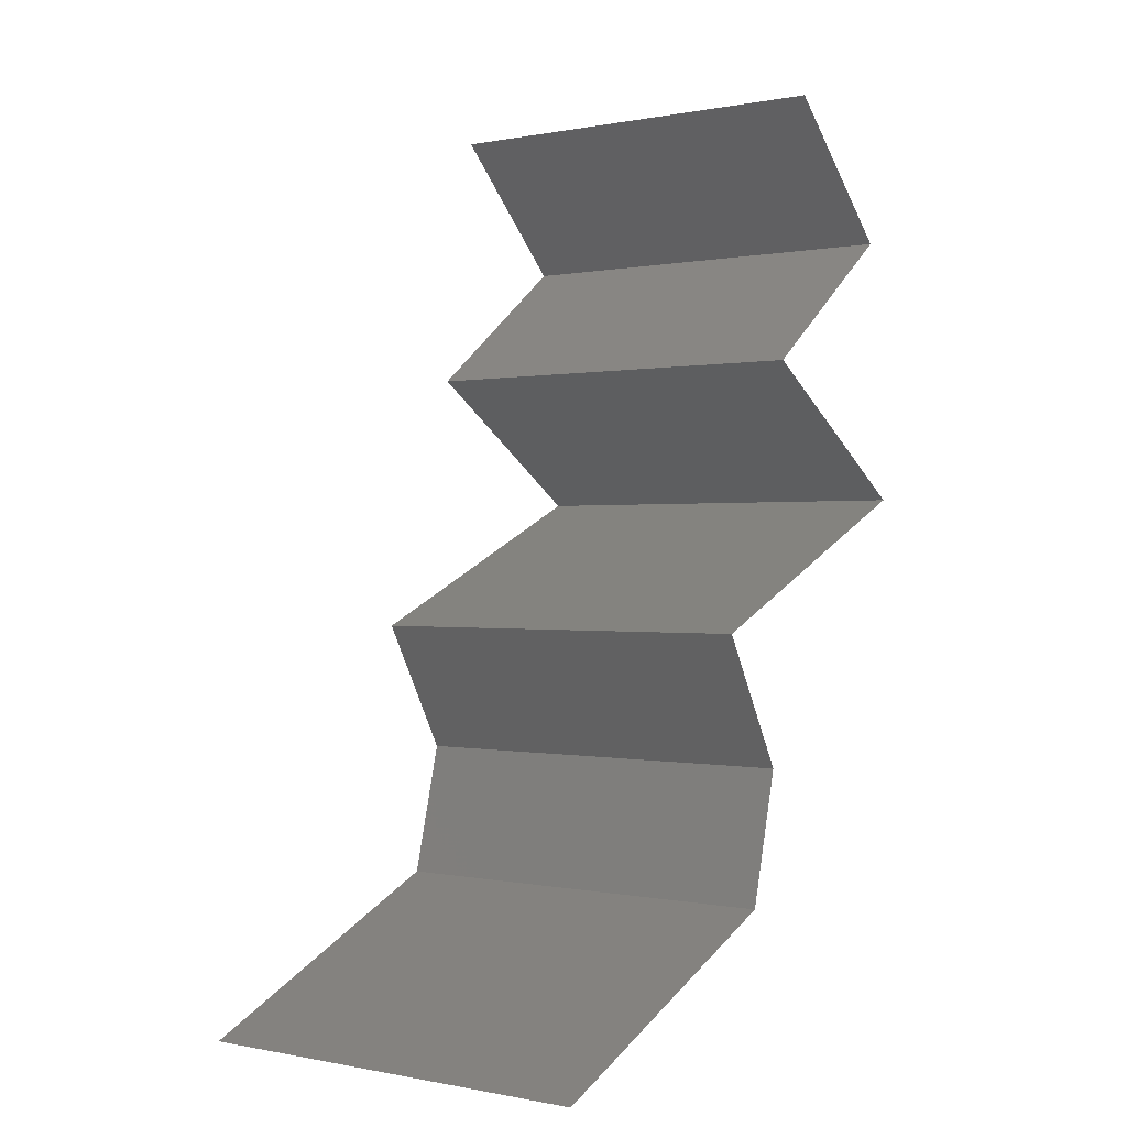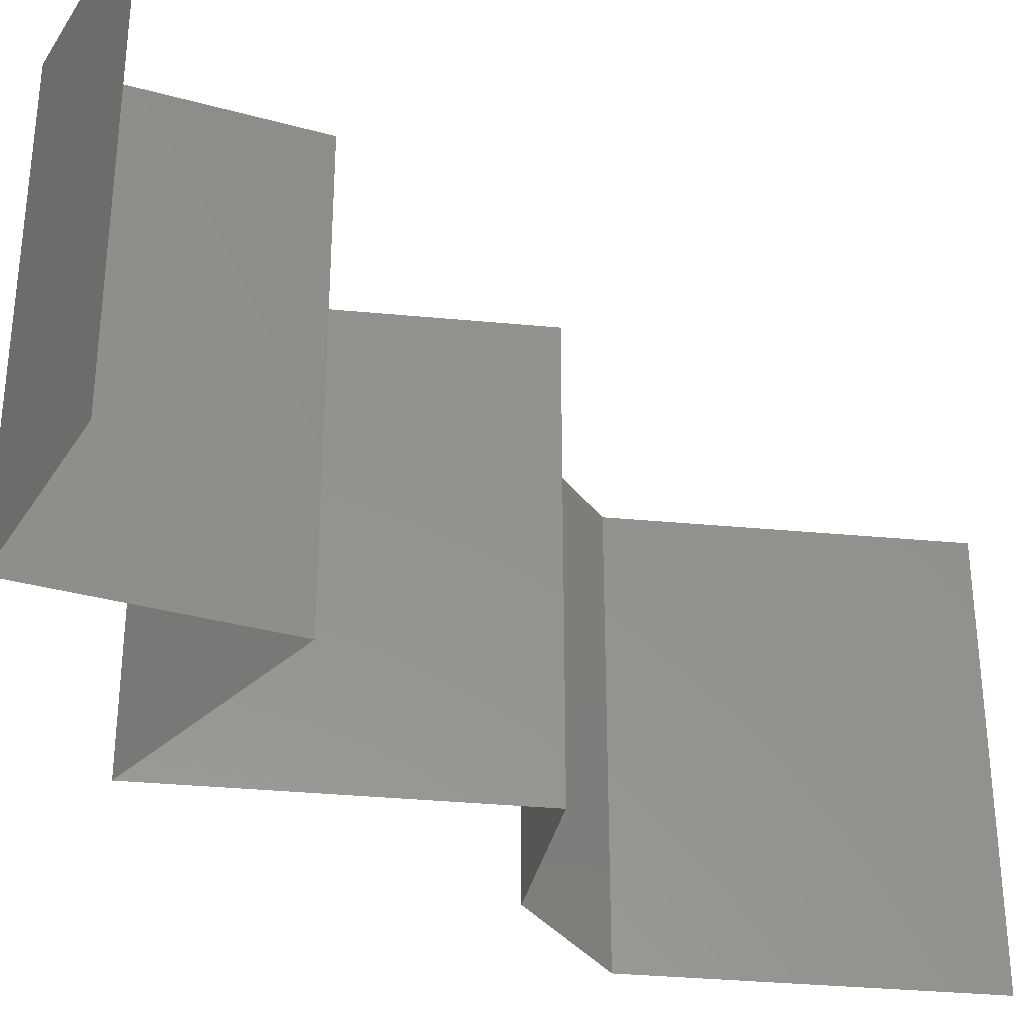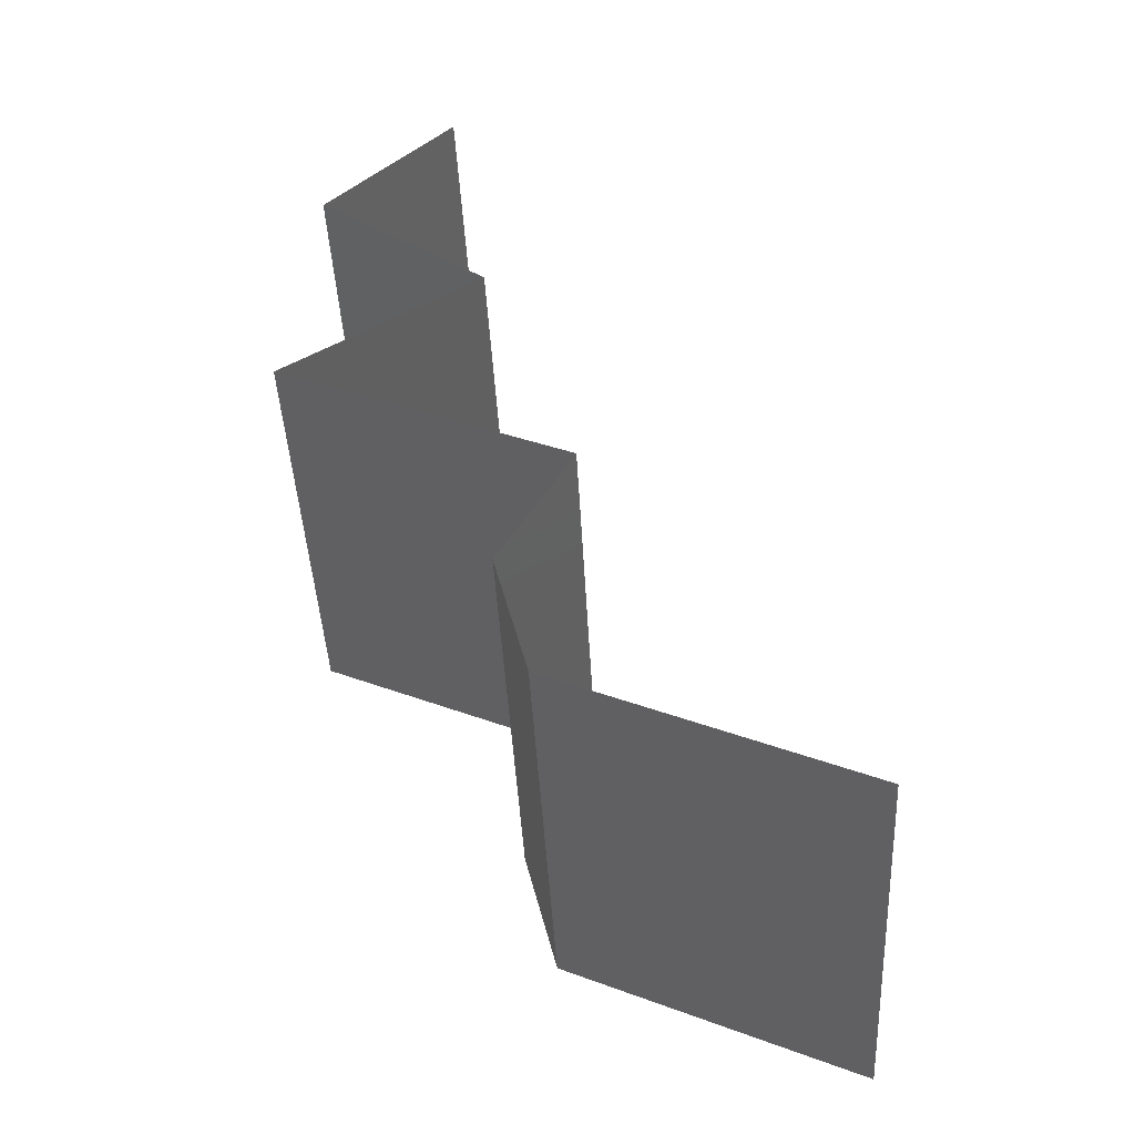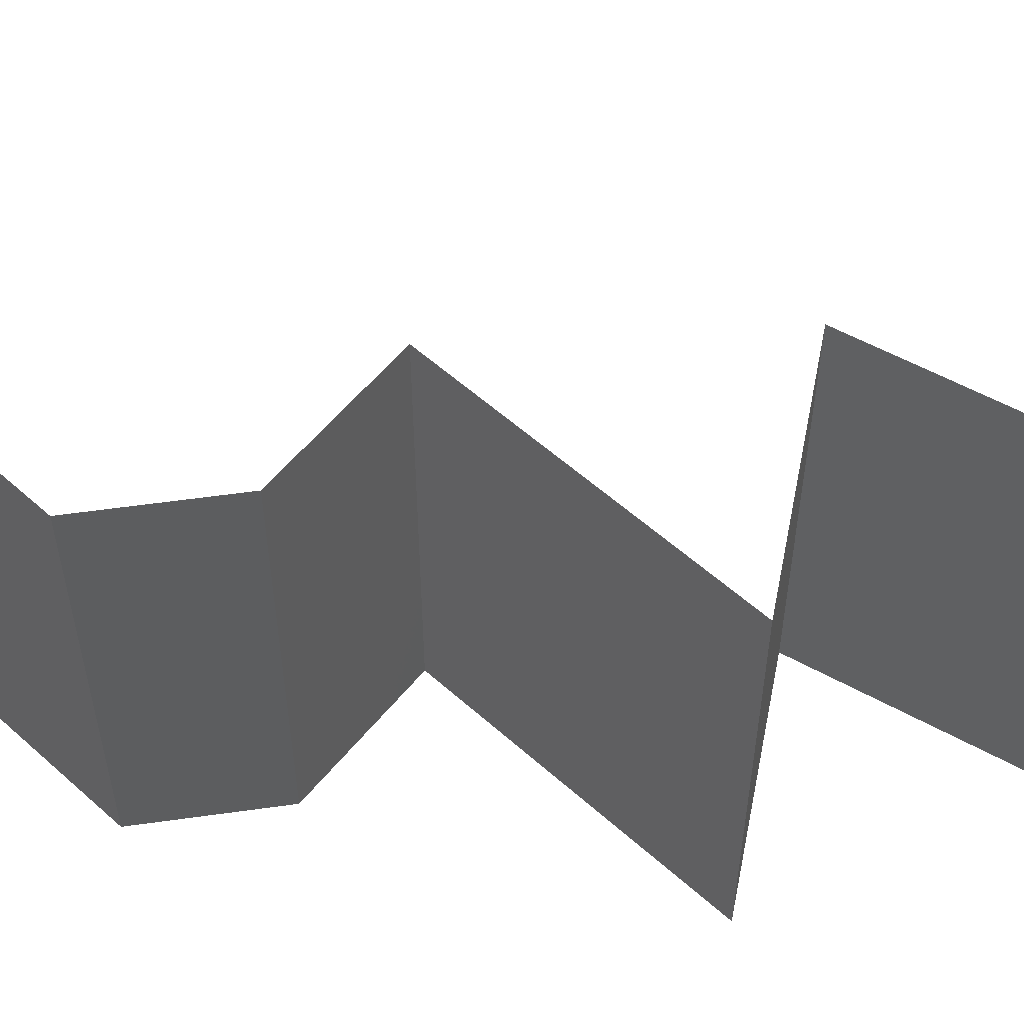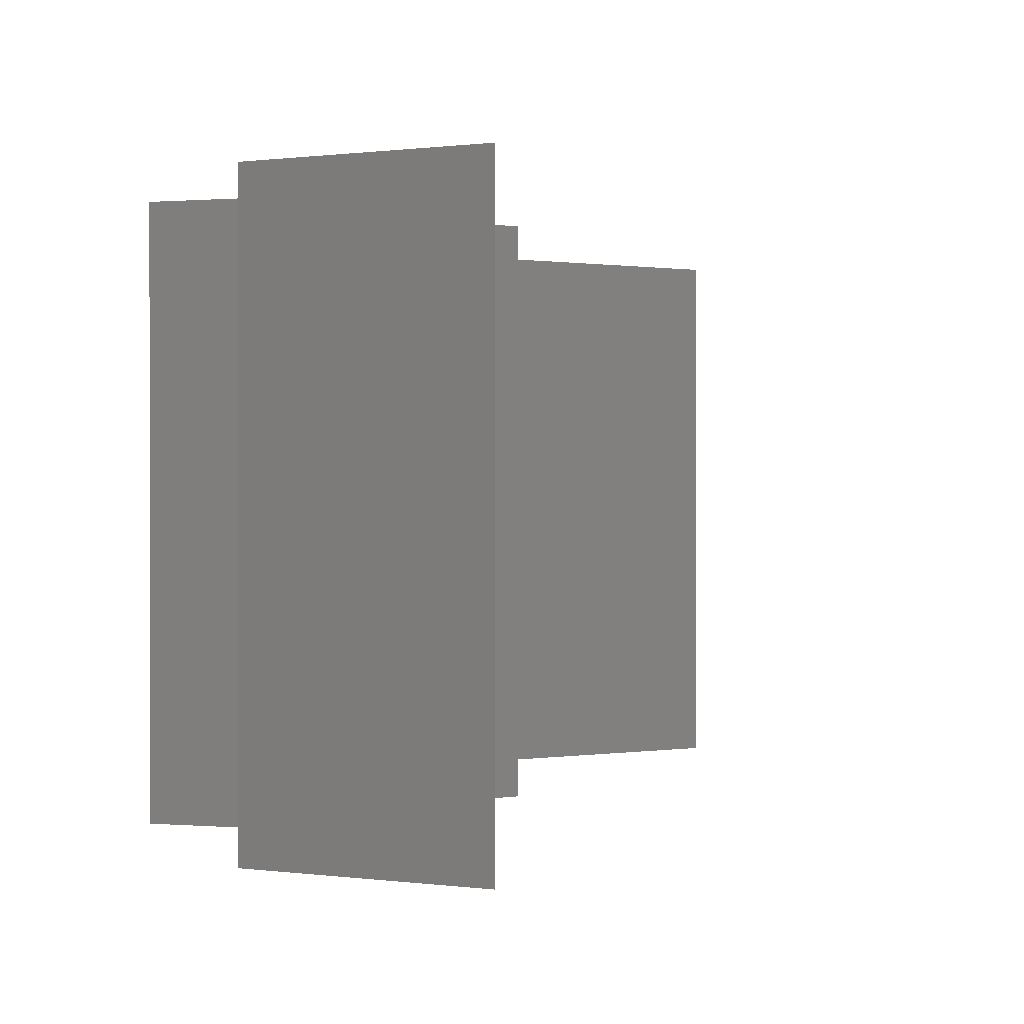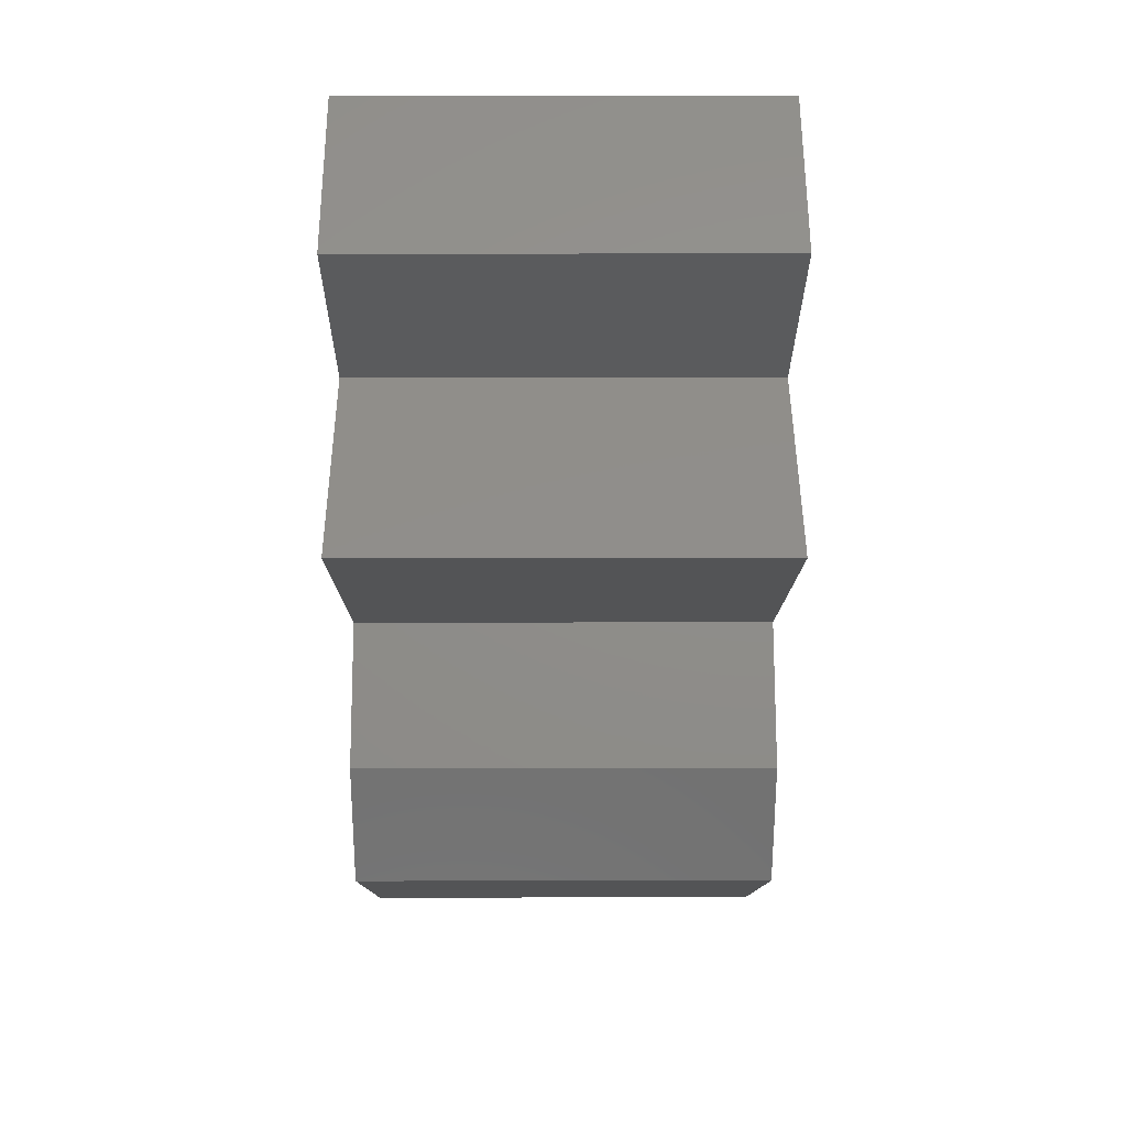
<metadata>
{"format":"stl","ext":"stl","renderer":"f3d","projection":"perspective","resolution":1024,"background":"white","views":[{"elev":0.1,"azim":-52.6,"up":"+Y"},{"elev":-34.3,"azim":-162.8,"up":"+Z"},{"elev":-44.6,"azim":-177.0,"up":"+Y"},{"elev":56.4,"azim":67.6,"up":"+Z"},{"elev":0.3,"azim":167.6,"up":"+Z"},{"elev":12.8,"azim":89.8,"up":"+Y"}]}
</metadata>
<code>
# stl→obj: 44 verts, 64 faces
v 0.03857 0.04938 0.02
v 0.03857 0.04938 0.01
v 0.04163 0.0463 0.015
v 0.04469 0.04321 0
v 0.04469 0.04321 0.01
v 0.04163 0.0463 0.005
v 0.03857 0.04938 0
v 0.04469 0.04321 0.02
v 0.03669 0.03704 0
v 0.04069 0.04012 0.005
v 0.03669 0.03704 0.02
v 0.04069 0.04012 0.015
v 0.03669 0.03704 0.01
v 0.04596 0.03086 0
v 0.04132 0.03395 0.005521
v 0.04596 0.03086 0.02
v 0.04132 0.03395 0.01451
v 0.04596 0.03086 0.01
v 0.0392 0.02778 0
v 0.03906 0.02771 0.007457
v 0.03244 0.02469 0
v 0.03244 0.02469 0.01
v 0.04123 0.0287 0.01467
v 0.03244 0.02469 0.02
v 0.03657 0.02658 0.01459
v 0.0392 0.02778 0.02
v 0.03587 0.01852 0.01
v 0.03415 0.0216 0.005
v 0.03415 0.0216 0.015
v 0.03587 0.01852 0.02
v 0.03587 0.01852 0
v 0.03433 0.01235 0.01
v 0.0351 0.01543 0.005
v 0.0351 0.01543 0.015
v 0.03433 0.01235 0.02
v 0.03433 0.01235 0
v 0.02753 0.009259 0
v 0.02743 0.009214 0.007694
v 0.02073 0.006173 0
v 0.02073 0.006173 0.01
v 0.02957 0.01019 0.01466
v 0.02073 0.006173 0.02
v 0.02489 0.008062 0.01462
v 0.02753 0.009259 0.02
f 1 2 3
f 4 5 6
f 2 7 6
f 5 8 3
f 8 1 3
f 7 4 6
f 5 2 6
f 2 5 3
f 4 9 10
f 11 8 12
f 9 13 10
f 8 5 12
f 5 10 12
f 10 13 12
f 5 4 10
f 13 11 12
f 9 14 15
f 16 11 17
f 14 18 15
f 11 13 17
f 15 18 17
f 13 15 17
f 18 16 17
f 13 9 15
f 14 19 20
f 19 21 20
f 21 22 20
f 18 14 20
f 16 18 23
f 22 24 25
f 26 16 23
f 24 26 25
f 23 20 25
f 26 23 25
f 20 22 25
f 23 18 20
f 27 22 28
f 22 27 29
f 30 24 29
f 21 31 28
f 22 21 28
f 24 22 29
f 31 27 28
f 27 30 29
f 32 27 33
f 27 32 34
f 35 30 34
f 31 36 33
f 27 31 33
f 30 27 34
f 36 32 33
f 32 35 34
f 36 37 38
f 37 39 38
f 39 40 38
f 32 36 38
f 35 32 41
f 40 42 43
f 44 35 41
f 42 44 43
f 41 38 43
f 44 41 43
f 38 40 43
f 41 32 38

</code>
